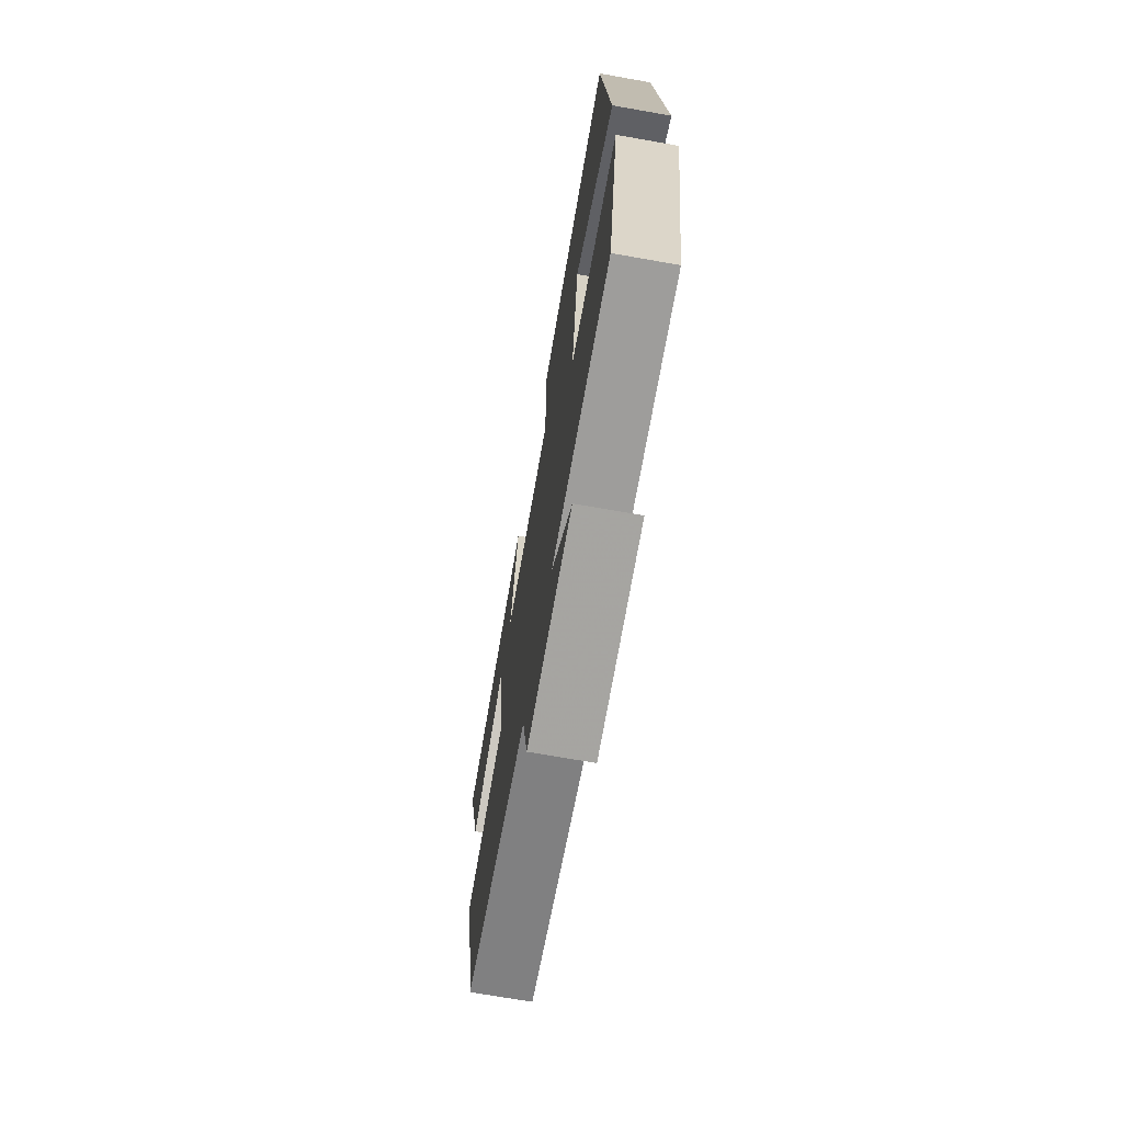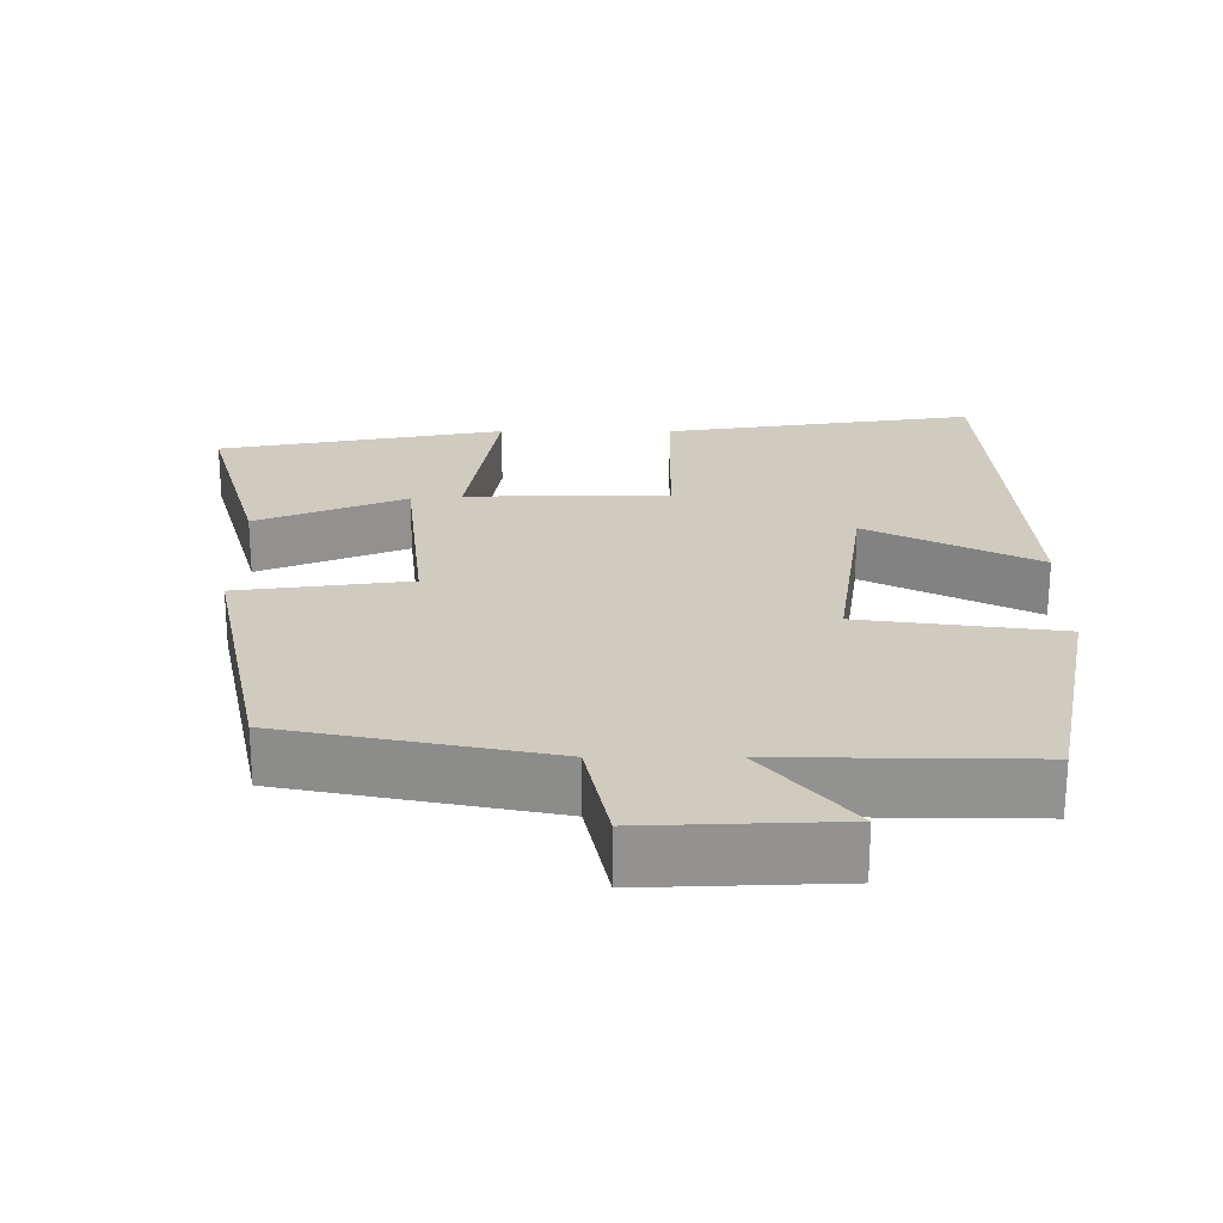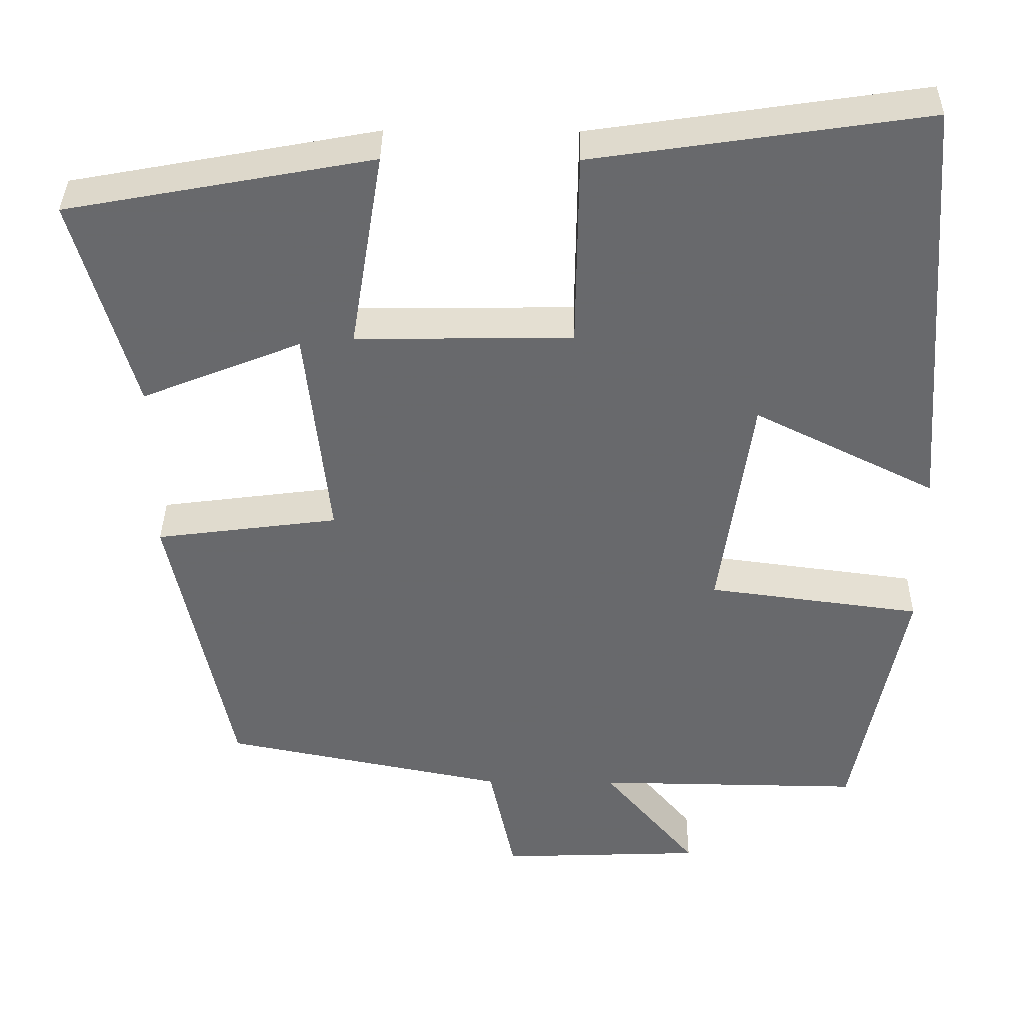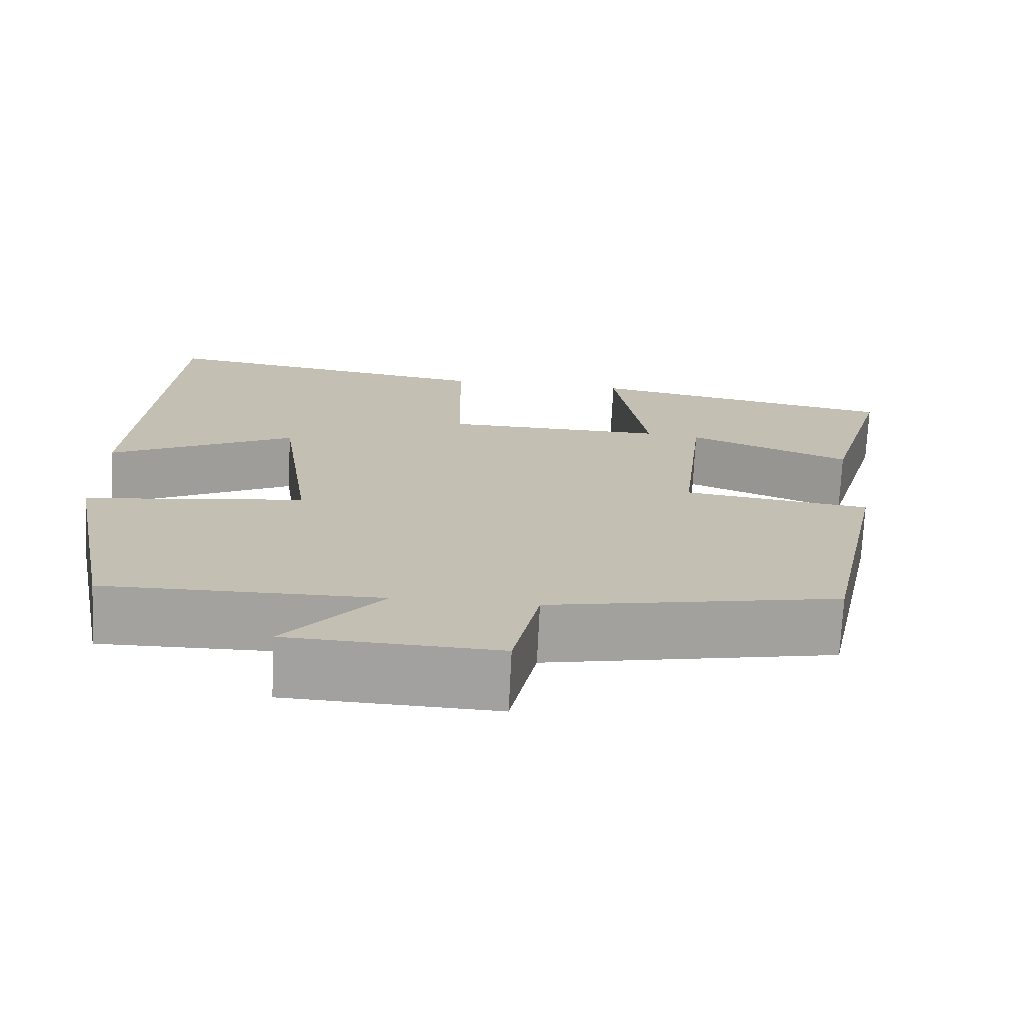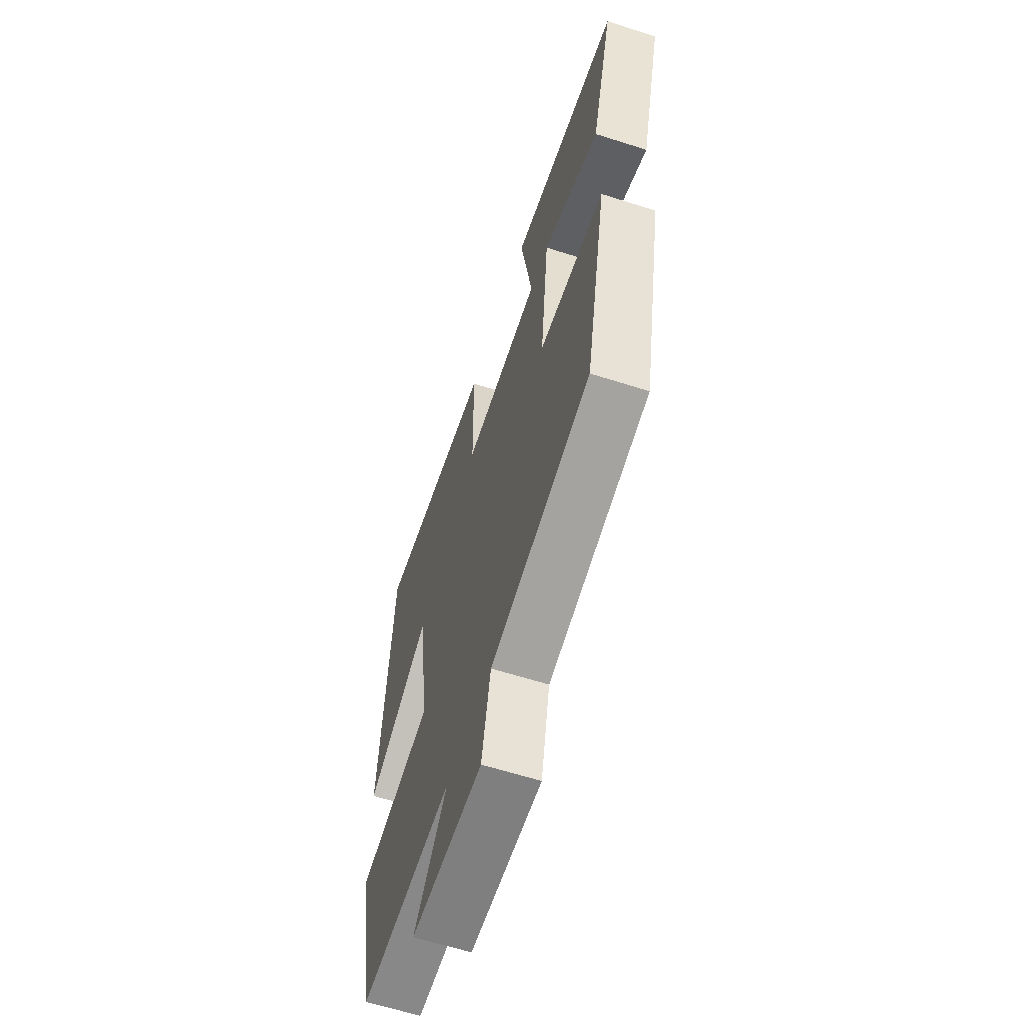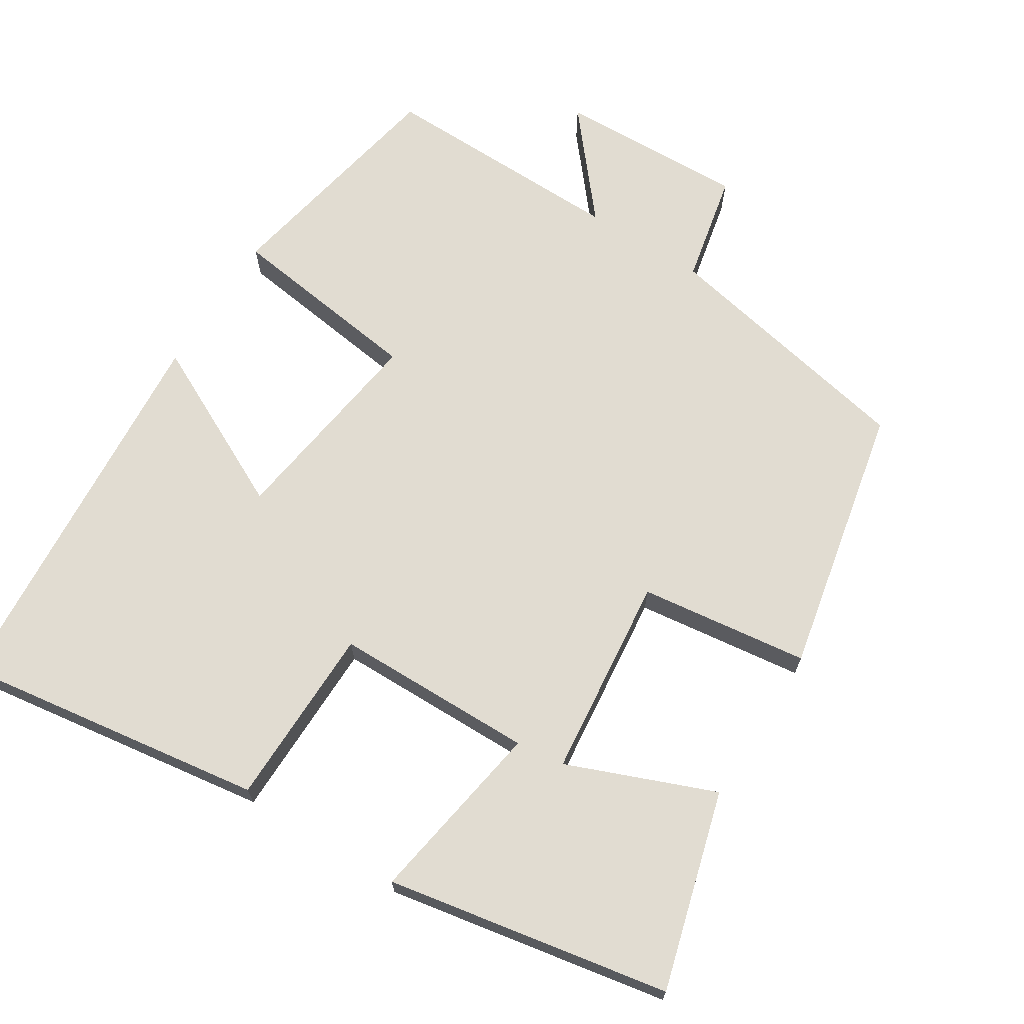
<metadata>
{"format":"obj","ext":"obj","renderer":"f3d","projection":"perspective","resolution":1024,"background":"white","views":[{"elev":-71.3,"azim":-100.0,"up":"+Z"},{"elev":23.7,"azim":-179.9,"up":"+Y"},{"elev":37.3,"azim":-179.3,"up":"+Z"},{"elev":-72.5,"azim":-2.8,"up":"+Z"},{"elev":-62.1,"azim":72.0,"up":"+Z"},{"elev":69.0,"azim":32.3,"up":"+Y"}]}
</metadata>
<code>
v -0.46 0.07 0.562
v -0.042 0.07 0.5
v -0.039 0.07 0.253
v 0.233 0.07 0.249
v 0.192 0.07 0.5
v 0.576 0.07 0.429
v 0.5 0.07 0.161
v 0.3 0.07 0.241
v 0.27 0.07 -0.033
v 0.5 0.07 -0.063
v 0.423 0.07 -0.43
v 0.068 0.07 -0.5
v 0.036 0.07 -0.65
v -0.22 0.07 -0.64
v -0.102 0.07 -0.5
v -0.437 0.07 -0.504
v -0.5 0.07 -0.18
v -0.232 0.07 -0.145
v -0.272 0.07 0.139
v -0.5 0.07 0.026
v -0.46 0 0.562
v -0.042 0 0.5
v -0.039 0 0.253
v 0.233 0 0.249
v 0.192 0 0.5
v 0.576 0 0.429
v 0.5 0 0.161
v 0.3 0 0.241
v 0.27 0 -0.033
v 0.5 0 -0.063
v 0.423 0 -0.43
v 0.068 0 -0.5
v 0.036 0 -0.65
v -0.22 0 -0.64
v -0.102 0 -0.5
v -0.437 0 -0.504
v -0.5 0 -0.18
v -0.232 0 -0.145
v -0.272 0 0.139
v -0.5 0 0.026
f 19 20 1 2
f 18 19 2 3
f 15 16 17 18
f 15 18 3 4
f 12 13 14 15
f 11 12 15
f 10 11 15
f 9 10 15
f 8 9 15 4
f 5 6 7 8
f 4 5 8
f 22 21 40 39
f 23 22 39 38
f 38 37 36 35
f 24 23 38 35
f 35 34 33 32
f 35 32 31
f 35 31 30
f 35 30 29
f 24 35 29 28
f 28 27 26 25
f 28 25 24
f 1 21 22 2
f 2 22 23 3
f 3 23 24 4
f 4 24 25 5
f 5 25 26 6
f 6 26 27 7
f 7 27 28 8
f 8 28 29 9
f 9 29 30 10
f 10 30 31 11
f 11 31 32 12
f 12 32 33 13
f 13 33 34 14
f 14 34 35 15
f 15 35 36 16
f 16 36 37 17
f 17 37 38 18
f 18 38 39 19
f 19 39 40 20
f 20 40 21 1

</code>
